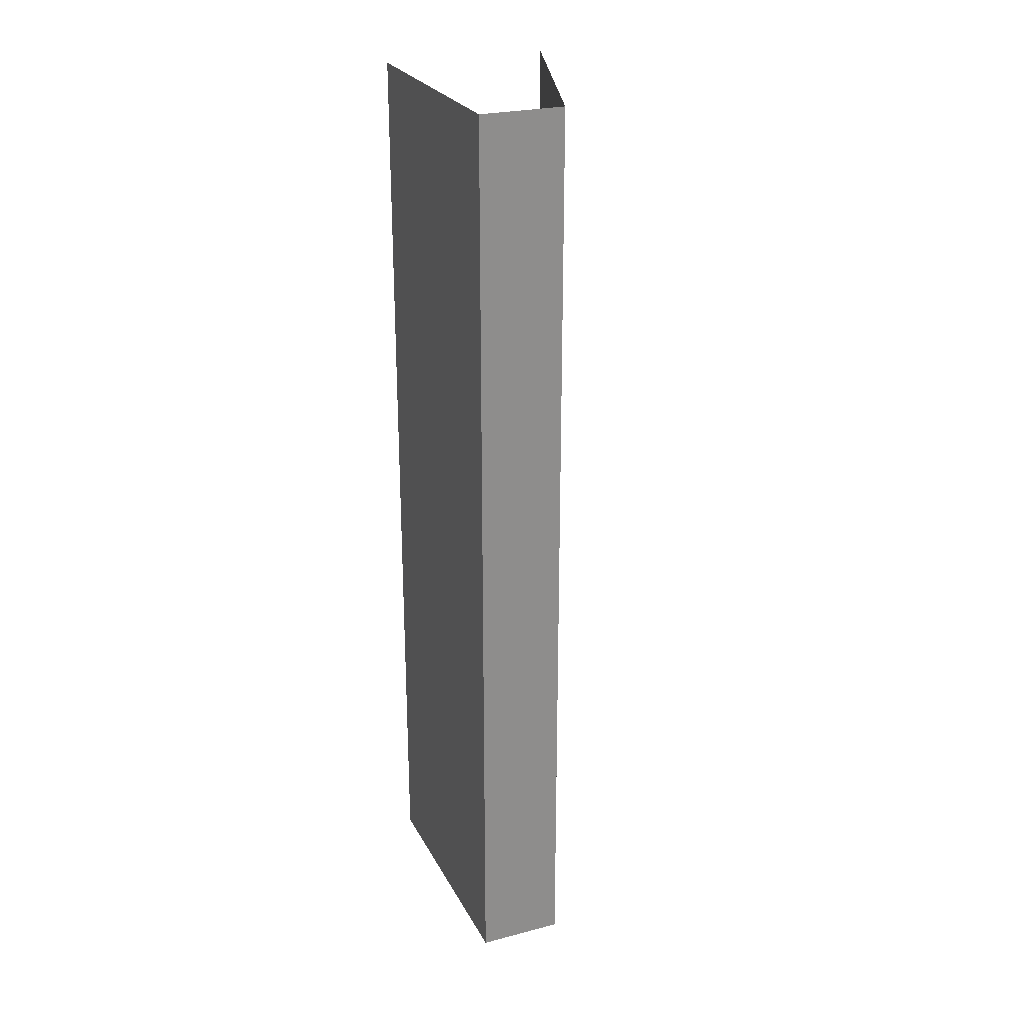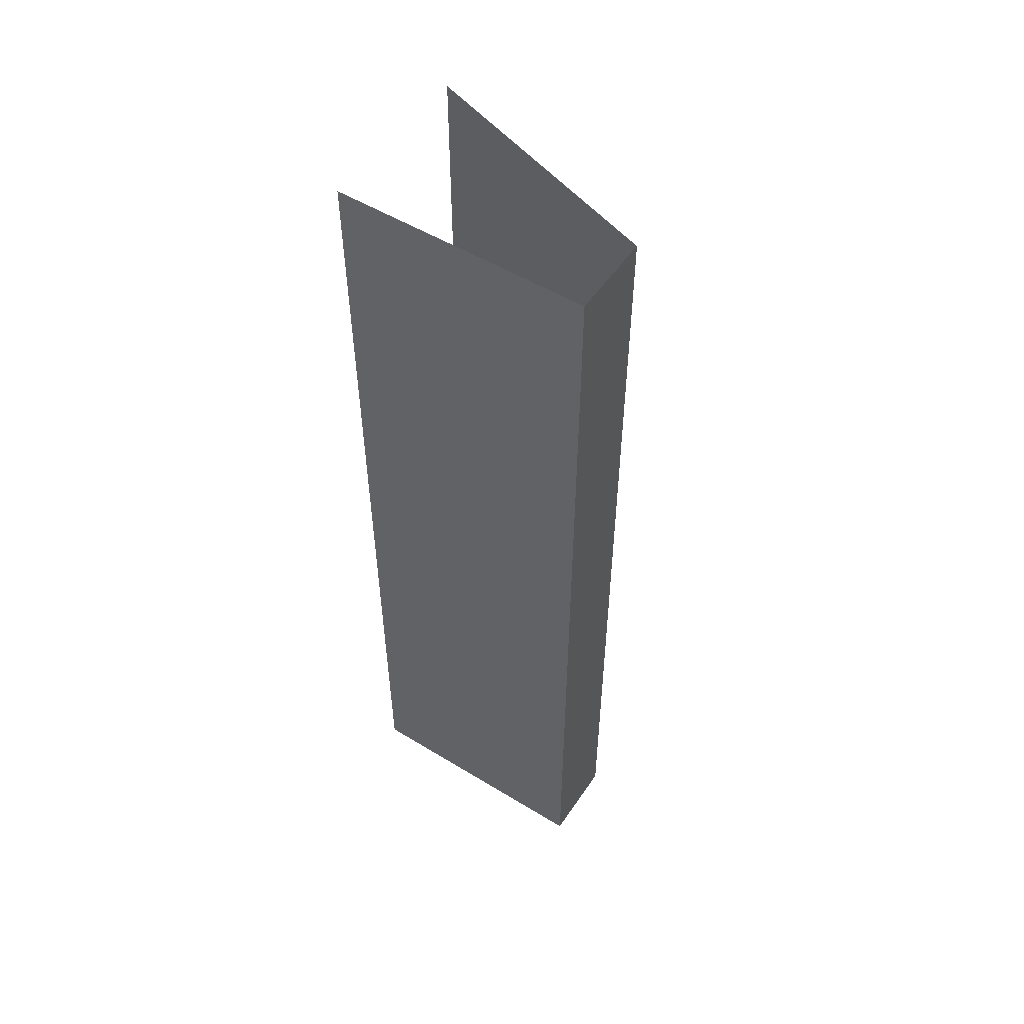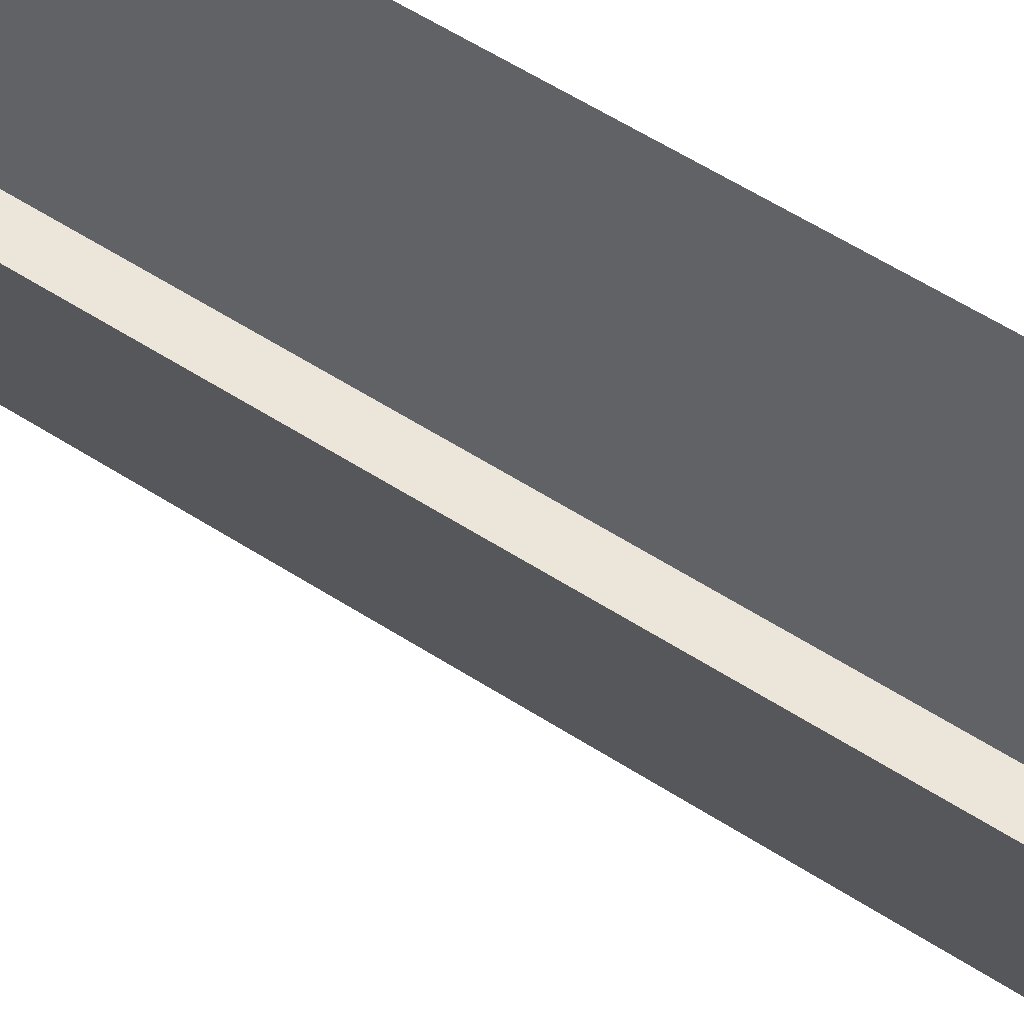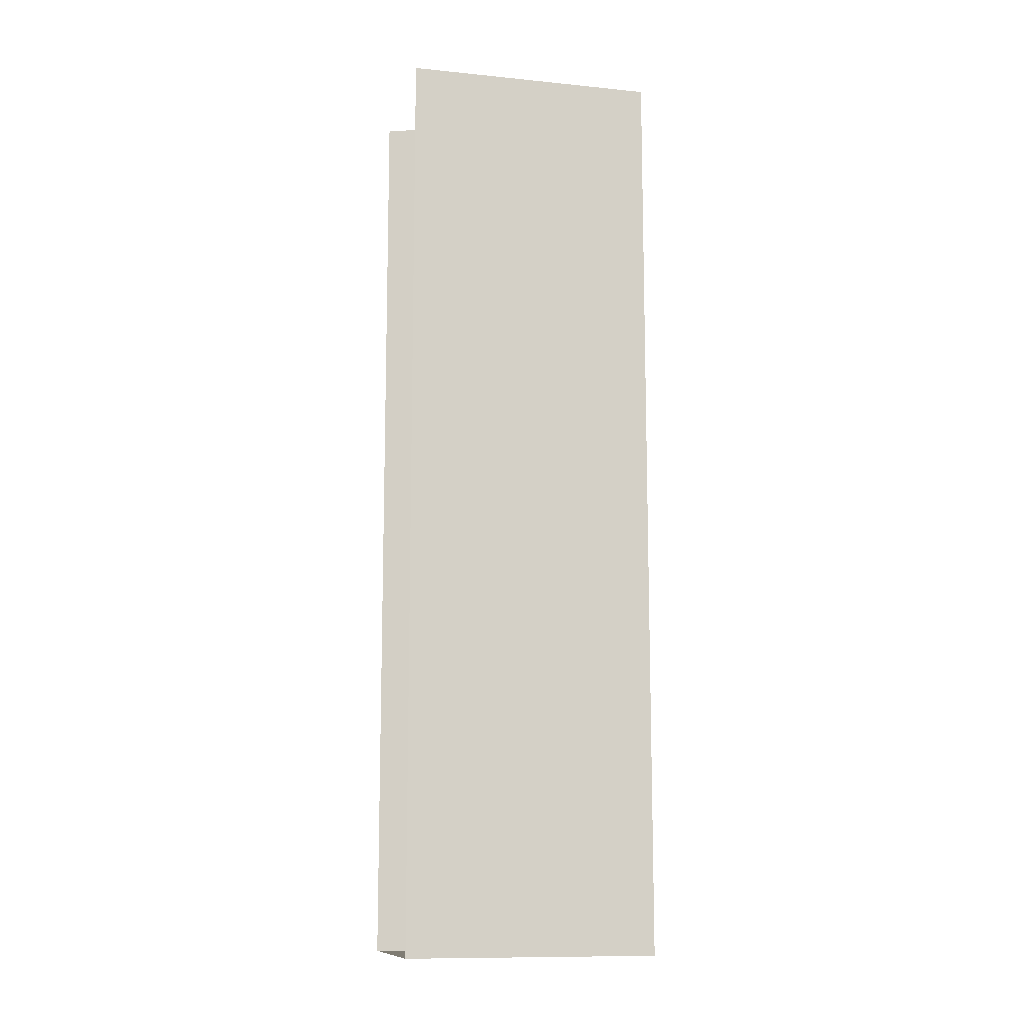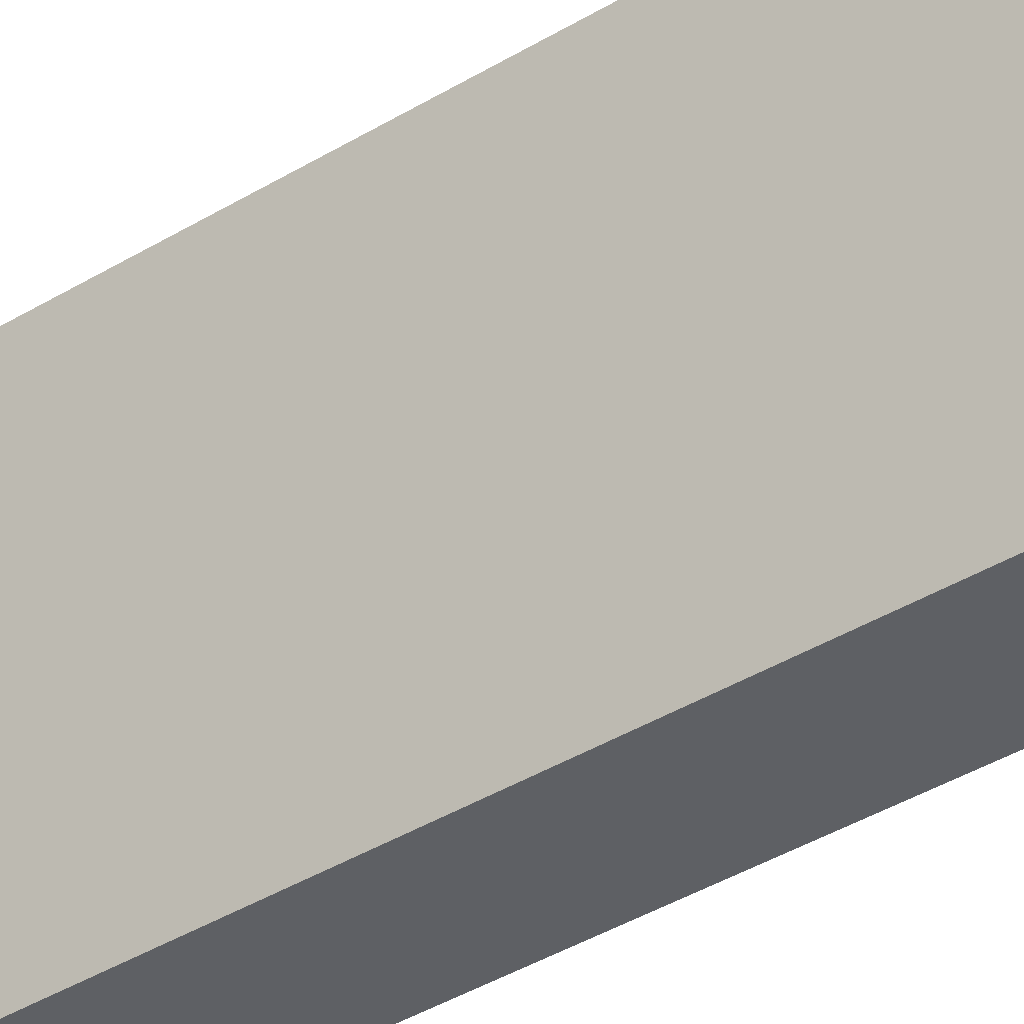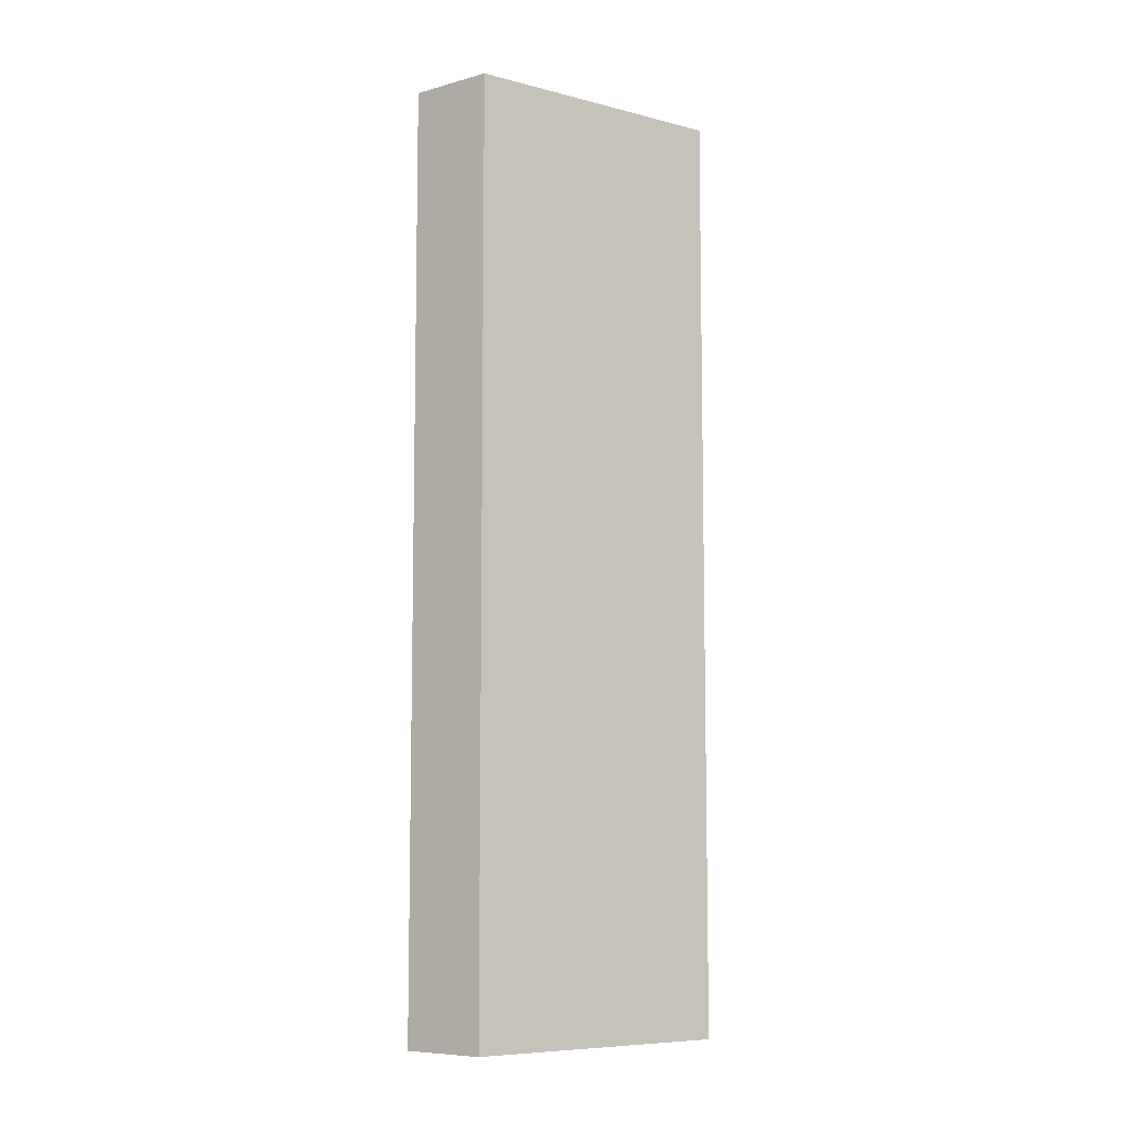
<metadata>
{"format":"obj","ext":"obj","renderer":"f3d","projection":"perspective","resolution":1024,"background":"white","views":[{"elev":25.5,"azim":157.5,"up":"+Y"},{"elev":52.8,"azim":123.2,"up":"+Y"},{"elev":55.9,"azim":-55.7,"up":"+Z"},{"elev":-11.5,"azim":76.4,"up":"+Y"},{"elev":-42.8,"azim":-54.6,"up":"+Z"},{"elev":-8.1,"azim":-143.3,"up":"+Y"}]}
</metadata>
<code>
g pb_Mesh223242
v -5 0 0
v -4 0 -3
v -5 11 0
v -4 11 -3
v -4 0 -3
v -3 0 -3
v -4 11 -3
v -3 11 -3
v -3 0 -3
v -3 0 0
v -3 11 -3
v -3 11 0
v -3 0 -3
v -4 0 -3
v -3 0 0
v -5 0 0
g pb_Mesh223242_0
f 3 2 1
f 3 4 2
f 7 6 5
f 7 8 6
f 11 10 9
f 11 12 10
f 15 14 13
f 15 16 14

</code>
